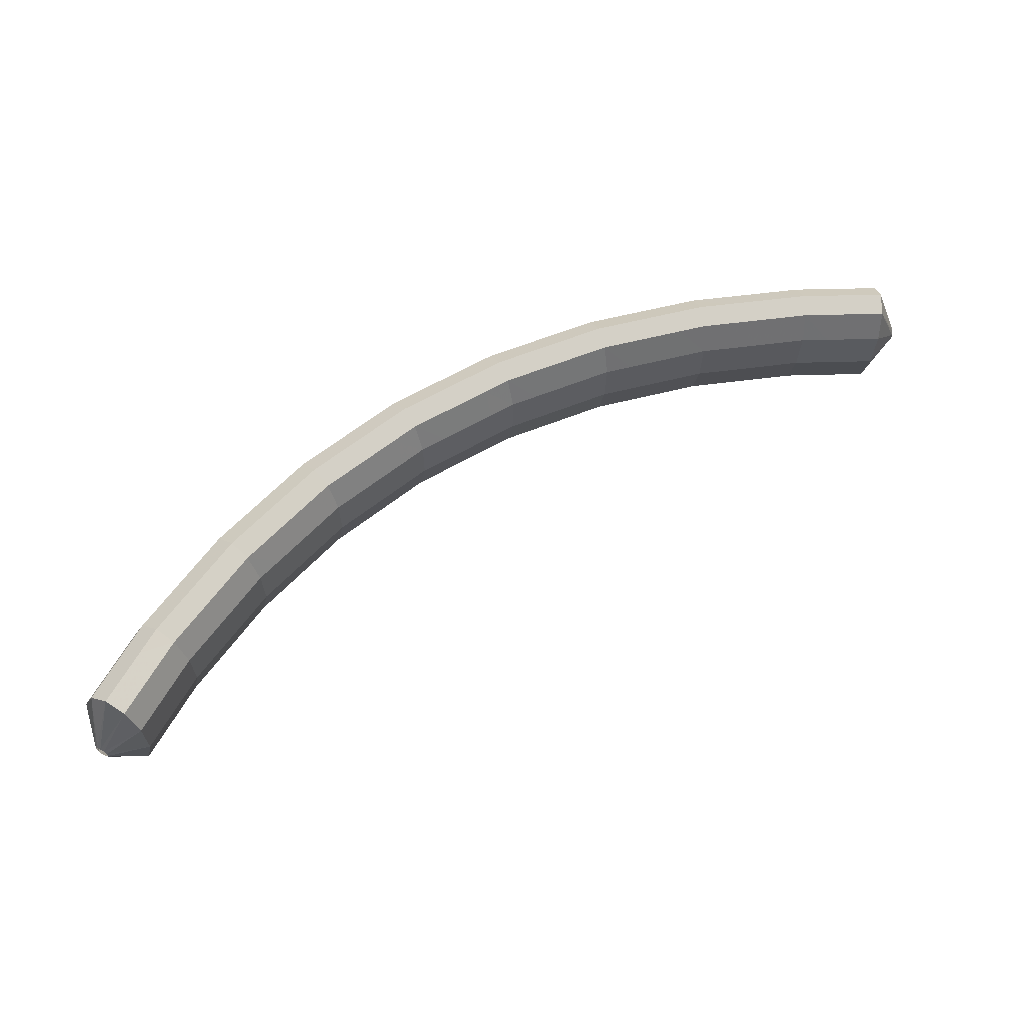
<metadata>
{"format":"obj","ext":"obj","renderer":"f3d","projection":"perspective","resolution":1024,"background":"white","views":[{"elev":15.5,"azim":-15.3,"up":"+Z"}]}
</metadata>
<code>
g tube1
v 158 102.9 186.9
v 158 102.7 187.1
v 158 102.7 187.4
v 158 102.9 187.7
v 158.1 103.1 187.8
v 158.1 103.4 187.7
v 158.1 103.6 187.6
v 158.1 103.7 187.3
v 158.1 103.6 187
v 158.1 103.4 186.8
v 158.1 103.1 186.8
v 158 102.9 186.9
v 155.9 101.9 185.4
v 155.6 100.1 187.4
v 155.4 99.43 189.4
v 155.5 100 190.7
v 155.8 101.7 191
v 156.2 104 190
v 156.6 106.1 188.2
v 156.8 107.4 186.1
v 156.8 107.5 184.3
v 156.6 106.3 183.5
v 156.3 104.2 183.9
v 155.9 101.9 185.4
v 154 102.2 185.4
v 153.7 100.5 187.4
v 153.5 99.76 189.4
v 153.6 100.3 190.7
v 153.9 102 191
v 154.3 104.3 190
v 154.7 106.4 188.2
v 154.9 107.7 186.1
v 154.9 107.8 184.3
v 154.7 106.6 183.5
v 154.4 104.5 183.9
v 154 102.2 185.4
v 152 102.6 185.4
v 151.7 100.8 187.4
v 151.6 100.1 189.4
v 151.7 100.7 190.7
v 152 102.4 190.9
v 152.4 104.6 190
v 152.7 106.8 188.2
v 153 108 186.1
v 153 108.1 184.3
v 152.8 106.9 183.5
v 152.4 104.9 183.9
v 152 102.6 185.4
v 150.2 102.9 185.3
v 149.9 101.1 187.4
v 149.7 100.4 189.4
v 149.8 101 190.7
v 150 102.7 190.9
v 150.3 105 190
v 150.7 107.1 188.2
v 151 108.4 186.1
v 151 108.4 184.3
v 150.9 107.2 183.5
v 150.6 105.2 183.9
v 150.2 102.9 185.3
v 148.4 103.1 185.2
v 148.1 101.3 187.3
v 147.9 100.6 189.3
v 147.8 101.2 190.6
v 148 102.9 190.8
v 148.3 105.2 189.8
v 148.7 107.3 188
v 149 108.6 185.9
v 149.1 108.6 184.2
v 149 107.4 183.4
v 148.8 105.4 183.8
v 148.4 103.1 185.2
v 146.5 103.3 185.1
v 146.2 101.5 187.1
v 145.9 100.8 189.1
v 145.9 101.4 190.4
v 146.1 103.1 190.6
v 146.4 105.4 189.7
v 146.7 107.5 187.9
v 147 108.8 185.8
v 147.2 108.8 184
v 147.1 107.6 183.2
v 146.9 105.6 183.6
v 146.5 103.3 185.1
v 144.6 103.5 184.9
v 144.2 101.7 187
v 144 101 189
v 144 101.6 190.3
v 144.1 103.3 190.5
v 144.4 105.6 189.5
v 144.8 107.7 187.7
v 145.1 109 185.6
v 145.2 109 183.9
v 145.2 107.8 183.1
v 144.9 105.8 183.5
v 144.6 103.5 184.9
v 142.8 103.7 184.8
v 142.4 101.9 186.8
v 142.1 101.2 188.8
v 142 101.8 190.1
v 142.1 103.5 190.3
v 142.4 105.8 189.4
v 142.7 107.9 187.5
v 143.1 109.2 185.4
v 143.3 109.3 183.7
v 143.3 108 182.9
v 143.1 106 183.3
v 142.8 103.7 184.8
v 141 103.7 184.5
v 140.6 101.9 186.5
v 140.3 101.2 188.5
v 140.1 101.9 189.8
v 140.1 103.6 190
v 140.3 105.9 189
v 140.7 108 187.2
v 141.1 109.3 185.1
v 141.3 109.3 183.4
v 141.4 108.1 182.6
v 141.3 106 183
v 141 103.7 184.5
v 139.1 103.8 184.2
v 138.7 102 186.2
v 138.3 101.3 188.2
v 138.1 101.9 189.5
v 138.2 103.6 189.7
v 138.4 105.9 188.7
v 138.8 108 186.9
v 139.1 109.3 184.8
v 139.4 109.4 183.1
v 139.5 108.1 182.3
v 139.4 106.1 182.7
v 139.1 103.8 184.2
v 137.2 103.8 183.8
v 136.8 102 185.9
v 136.4 101.4 187.9
v 136.2 102 189.2
v 136.2 103.7 189.4
v 136.5 106 188.4
v 136.8 108.1 186.6
v 137.2 109.4 184.5
v 137.5 109.4 182.8
v 137.6 108.2 182
v 137.5 106.1 182.4
v 137.2 103.8 183.8
v 135.4 103.9 183.5
v 135 102.1 185.6
v 134.6 101.4 187.6
v 134.3 102 188.8
v 134.2 103.8 189
v 134.4 106 188.1
v 134.8 108.2 186.2
v 135.2 109.4 184.1
v 135.6 109.5 182.4
v 135.7 108.3 181.7
v 135.7 106.2 182.1
v 135.4 103.9 183.5
v 133.7 103.8 183.1
v 133.2 102 185.1
v 132.8 101.3 187.1
v 132.4 101.9 188.3
v 132.2 103.7 188.5
v 132.4 105.9 187.5
v 132.7 108.1 185.7
v 133.2 109.3 183.6
v 133.7 109.4 181.9
v 133.9 108.2 181.2
v 133.9 106.1 181.6
v 133.7 103.8 183.1
v 131.8 103.7 182.6
v 131.4 101.9 184.6
v 130.9 101.2 186.6
v 130.5 101.8 187.8
v 130.4 103.5 188
v 130.5 105.8 187
v 130.9 107.9 185.2
v 131.3 109.2 183.1
v 131.8 109.3 181.4
v 132 108.1 180.7
v 132.1 106 181.1
v 131.8 103.7 182.6
v 129.9 103.6 182.1
v 129.5 101.8 184.1
v 129 101.1 186.1
v 128.6 101.7 187.3
v 128.5 103.4 187.5
v 128.6 105.7 186.5
v 129 107.8 184.7
v 129.5 109.1 182.6
v 129.9 109.2 180.9
v 130.2 107.9 180.2
v 130.2 105.9 180.6
v 129.9 103.6 182.1
v 128.2 103.5 181.6
v 127.7 101.7 183.7
v 127.2 101 185.6
v 126.7 101.6 186.8
v 126.5 103.3 187
v 126.6 105.6 186
v 126.9 107.7 184.2
v 127.5 109 182.1
v 128 109.1 180.4
v 128.4 107.8 179.7
v 128.4 105.8 180.2
v 128.2 103.5 181.6
v 126.6 103.2 181
v 126.1 101.4 183
v 125.5 100.7 184.9
v 124.9 101.3 186.1
v 124.6 103 186.3
v 124.6 105.3 185.2
v 125 107.4 183.4
v 125.6 108.7 181.4
v 126.2 108.8 179.7
v 126.6 107.6 179.1
v 126.8 105.5 179.5
v 126.6 103.2 181
v 124.8 102.9 180.3
v 124.3 101.2 182.3
v 123.7 100.4 184.3
v 123.1 101 185.5
v 122.8 102.7 185.6
v 122.8 105 184.5
v 123.2 107.1 182.7
v 123.8 108.4 180.7
v 124.4 108.5 179.1
v 124.8 107.3 178.4
v 125 105.2 178.8
v 124.8 102.9 180.3
v 123 102.7 179.6
v 122.5 100.9 181.7
v 121.9 100.2 183.6
v 121.3 100.8 184.8
v 121 102.5 184.9
v 121 104.7 183.9
v 121.4 106.9 182
v 122 108.2 180
v 122.6 108.2 178.4
v 123 107 177.7
v 123.2 104.9 178.2
v 123 102.7 179.6
v 121.3 102.4 179
v 120.8 100.6 181
v 120.1 99.9 182.9
v 119.5 100.5 184.1
v 119.1 102.2 184.1
v 119.1 104.4 183.1
v 119.4 106.5 181.3
v 120.1 107.9 179.3
v 120.8 107.9 177.7
v 121.3 106.7 177
v 121.5 104.7 177.5
v 121.3 102.4 179
v 119.8 102 178.2
v 119.3 100.2 180.2
v 118.5 99.46 182.1
v 117.8 100 183.2
v 117.3 101.7 183.2
v 117.2 103.9 182.2
v 117.6 106.1 180.4
v 118.3 107.4 178.4
v 119.1 107.5 176.8
v 119.7 106.3 176.2
v 120 104.3 176.7
v 119.8 102 178.2
v 118.1 101.5 177.4
v 117.6 99.74 179.4
v 116.8 99 181.2
v 116.1 99.56 182.3
v 115.6 101.2 182.4
v 115.6 103.5 181.3
v 115.9 105.6 179.5
v 116.6 106.9 177.5
v 117.4 107 175.9
v 118 105.8 175.3
v 118.3 103.8 175.9
v 118.1 101.5 177.4
v 116.4 101.1 176.5
v 115.9 99.28 178.5
v 115.1 98.55 180.3
v 114.4 99.11 181.5
v 113.9 100.8 181.5
v 113.9 103 180.4
v 114.2 105.1 178.6
v 114.9 106.5 176.6
v 115.7 106.6 175.1
v 116.3 105.4 174.5
v 116.6 103.3 175
v 116.4 101.1 176.5
v 114.9 100.7 175.7
v 114.3 98.86 177.7
v 113.5 98.11 179.5
v 112.7 98.64 180.6
v 112.2 100.3 180.6
v 112.1 102.5 179.5
v 112.4 104.7 177.7
v 113.1 106 175.7
v 114 106.1 174.2
v 114.7 105 173.6
v 115 102.9 174.2
v 114.9 100.7 175.7
v 113.5 100.1 174.8
v 112.9 98.29 176.7
v 112 97.52 178.5
v 111.1 98.02 179.5
v 110.5 99.64 179.5
v 110.4 101.9 178.4
v 110.7 104 176.6
v 111.5 105.3 174.6
v 112.4 105.5 173.2
v 113.2 104.4 172.6
v 113.6 102.4 173.2
v 113.5 100.1 174.8
v 112 99.48 173.7
v 111.4 97.68 175.7
v 110.5 96.9 177.5
v 109.6 97.41 178.5
v 109 99.03 178.5
v 108.8 101.3 177.4
v 109.2 103.4 175.5
v 110 104.7 173.6
v 110.9 104.9 172.1
v 111.7 103.7 171.6
v 112.1 101.7 172.2
v 112 99.48 173.7
v 110.4 98.86 172.7
v 109.8 97.06 174.7
v 109 96.29 176.5
v 108.1 96.79 177.5
v 107.5 98.41 177.5
v 107.3 100.6 176.3
v 107.7 102.8 174.5
v 108.4 104.1 172.6
v 109.4 104.2 171.1
v 110.1 103.1 170.6
v 110.5 101.1 171.2
v 110.4 98.86 172.7
v 109 98.3 171.8
v 108.4 96.49 173.7
v 107.5 95.69 175.5
v 106.5 96.17 176.5
v 105.8 97.76 176.4
v 105.7 99.97 175.2
v 106 102.1 173.4
v 106.8 103.4 171.5
v 107.8 103.6 170.1
v 108.6 102.5 169.6
v 109.1 100.6 170.2
v 109 98.3 171.8
v 107.7 97.61 170.7
v 107.1 95.79 172.7
v 106.1 94.97 174.4
v 105.1 95.41 175.3
v 104.4 96.97 175.2
v 104.2 99.16 174
v 104.5 101.3 172.2
v 105.4 102.7 170.3
v 106.4 102.9 168.9
v 107.3 101.8 168.5
v 107.8 99.85 169.2
v 107.7 97.61 170.7
v 106.4 96.86 169.6
v 105.7 95.03 171.5
v 104.8 94.21 173.2
v 103.7 94.66 174.2
v 103 96.22 174
v 102.8 98.41 172.9
v 103.1 100.5 171
v 104 101.9 169.1
v 105 102.1 167.8
v 105.9 101.1 167.3
v 106.4 99.1 168
v 106.4 96.86 169.6
v 105 96.11 168.4
v 104.4 94.28 170.4
v 103.4 93.46 172.1
v 102.4 93.91 173
v 101.6 95.47 172.9
v 101.4 97.66 171.7
v 101.8 99.78 169.9
v 102.6 101.2 168
v 103.6 101.4 166.6
v 104.6 100.3 166.2
v 105.1 98.35 166.9
v 105 96.11 168.4
v 103.7 95.41 167.4
v 103.1 93.58 169.3
v 102 92.73 171
v 101 93.15 171.8
v 100.2 94.68 171.7
v 99.94 96.85 170.5
v 100.3 98.97 168.6
v 101.2 100.4 166.8
v 102.3 100.6 165.4
v 103.2 99.58 165.1
v 103.8 97.65 165.8
v 103.7 95.41 167.4
v 102.6 94.61 166.2
v 101.9 92.77 168.1
v 100.9 91.9 169.7
v 99.74 92.27 170.6
v 98.91 93.78 170.4
v 98.63 95.93 169.1
v 98.99 98.05 167.3
v 99.88 99.47 165.5
v 101 99.72 164.2
v 102 98.74 163.9
v 102.6 96.83 164.6
v 102.6 94.61 166.2
v 101.4 93.74 164.9
v 100.7 91.9 166.9
v 99.64 91.03 168.5
v 98.52 91.41 169.3
v 97.69 92.92 169.1
v 97.41 95.07 167.9
v 97.77 97.19 166.1
v 98.66 98.6 164.2
v 99.8 98.86 162.9
v 100.8 97.88 162.6
v 101.4 95.97 163.4
v 101.4 93.74 164.9
v 100.1 92.88 163.7
v 99.48 91.04 165.6
v 98.42 90.17 167.2
v 97.3 90.55 168.1
v 96.47 92.05 167.9
v 96.19 94.21 166.6
v 96.55 96.33 164.8
v 97.44 97.74 163
v 98.58 98 161.7
v 99.6 97.02 161.4
v 100.2 95.11 162.1
v 100.1 92.88 163.7
v 97.38 92.99 163.3
v 97.28 92.83 163.5
v 97.09 92.79 163.7
v 96.87 92.9 163.8
v 96.69 93.11 163.9
v 96.61 93.36 163.8
v 96.64 93.58 163.6
v 96.79 93.68 163.4
v 97 93.64 163.2
v 97.21 93.48 163.1
v 97.35 93.24 163.1
v 97.38 92.99 163.3
f 1 2 14
f 14 13 1
f 2 3 15
f 15 14 2
f 3 4 16
f 16 15 3
f 4 5 17
f 17 16 4
f 5 6 18
f 18 17 5
f 6 7 19
f 19 18 6
f 7 8 20
f 20 19 7
f 8 9 21
f 21 20 8
f 9 10 22
f 22 21 9
f 10 11 23
f 23 22 10
f 11 12 24
f 24 23 11
f 13 14 26
f 26 25 13
f 14 15 27
f 27 26 14
f 15 16 28
f 28 27 15
f 16 17 29
f 29 28 16
f 17 18 30
f 30 29 17
f 18 19 31
f 31 30 18
f 19 20 32
f 32 31 19
f 20 21 33
f 33 32 20
f 21 22 34
f 34 33 21
f 22 23 35
f 35 34 22
f 23 24 36
f 36 35 23
f 25 26 38
f 38 37 25
f 26 27 39
f 39 38 26
f 27 28 40
f 40 39 27
f 28 29 41
f 41 40 28
f 29 30 42
f 42 41 29
f 30 31 43
f 43 42 30
f 31 32 44
f 44 43 31
f 32 33 45
f 45 44 32
f 33 34 46
f 46 45 33
f 34 35 47
f 47 46 34
f 35 36 48
f 48 47 35
f 37 38 50
f 50 49 37
f 38 39 51
f 51 50 38
f 39 40 52
f 52 51 39
f 40 41 53
f 53 52 40
f 41 42 54
f 54 53 41
f 42 43 55
f 55 54 42
f 43 44 56
f 56 55 43
f 44 45 57
f 57 56 44
f 45 46 58
f 58 57 45
f 46 47 59
f 59 58 46
f 47 48 60
f 60 59 47
f 49 50 62
f 62 61 49
f 50 51 63
f 63 62 50
f 51 52 64
f 64 63 51
f 52 53 65
f 65 64 52
f 53 54 66
f 66 65 53
f 54 55 67
f 67 66 54
f 55 56 68
f 68 67 55
f 56 57 69
f 69 68 56
f 57 58 70
f 70 69 57
f 58 59 71
f 71 70 58
f 59 60 72
f 72 71 59
f 61 62 74
f 74 73 61
f 62 63 75
f 75 74 62
f 63 64 76
f 76 75 63
f 64 65 77
f 77 76 64
f 65 66 78
f 78 77 65
f 66 67 79
f 79 78 66
f 67 68 80
f 80 79 67
f 68 69 81
f 81 80 68
f 69 70 82
f 82 81 69
f 70 71 83
f 83 82 70
f 71 72 84
f 84 83 71
f 73 74 86
f 86 85 73
f 74 75 87
f 87 86 74
f 75 76 88
f 88 87 75
f 76 77 89
f 89 88 76
f 77 78 90
f 90 89 77
f 78 79 91
f 91 90 78
f 79 80 92
f 92 91 79
f 80 81 93
f 93 92 80
f 81 82 94
f 94 93 81
f 82 83 95
f 95 94 82
f 83 84 96
f 96 95 83
f 85 86 98
f 98 97 85
f 86 87 99
f 99 98 86
f 87 88 100
f 100 99 87
f 88 89 101
f 101 100 88
f 89 90 102
f 102 101 89
f 90 91 103
f 103 102 90
f 91 92 104
f 104 103 91
f 92 93 105
f 105 104 92
f 93 94 106
f 106 105 93
f 94 95 107
f 107 106 94
f 95 96 108
f 108 107 95
f 97 98 110
f 110 109 97
f 98 99 111
f 111 110 98
f 99 100 112
f 112 111 99
f 100 101 113
f 113 112 100
f 101 102 114
f 114 113 101
f 102 103 115
f 115 114 102
f 103 104 116
f 116 115 103
f 104 105 117
f 117 116 104
f 105 106 118
f 118 117 105
f 106 107 119
f 119 118 106
f 107 108 120
f 120 119 107
f 109 110 122
f 122 121 109
f 110 111 123
f 123 122 110
f 111 112 124
f 124 123 111
f 112 113 125
f 125 124 112
f 113 114 126
f 126 125 113
f 114 115 127
f 127 126 114
f 115 116 128
f 128 127 115
f 116 117 129
f 129 128 116
f 117 118 130
f 130 129 117
f 118 119 131
f 131 130 118
f 119 120 132
f 132 131 119
f 121 122 134
f 134 133 121
f 122 123 135
f 135 134 122
f 123 124 136
f 136 135 123
f 124 125 137
f 137 136 124
f 125 126 138
f 138 137 125
f 126 127 139
f 139 138 126
f 127 128 140
f 140 139 127
f 128 129 141
f 141 140 128
f 129 130 142
f 142 141 129
f 130 131 143
f 143 142 130
f 131 132 144
f 144 143 131
f 133 134 146
f 146 145 133
f 134 135 147
f 147 146 134
f 135 136 148
f 148 147 135
f 136 137 149
f 149 148 136
f 137 138 150
f 150 149 137
f 138 139 151
f 151 150 138
f 139 140 152
f 152 151 139
f 140 141 153
f 153 152 140
f 141 142 154
f 154 153 141
f 142 143 155
f 155 154 142
f 143 144 156
f 156 155 143
f 145 146 158
f 158 157 145
f 146 147 159
f 159 158 146
f 147 148 160
f 160 159 147
f 148 149 161
f 161 160 148
f 149 150 162
f 162 161 149
f 150 151 163
f 163 162 150
f 151 152 164
f 164 163 151
f 152 153 165
f 165 164 152
f 153 154 166
f 166 165 153
f 154 155 167
f 167 166 154
f 155 156 168
f 168 167 155
f 157 158 170
f 170 169 157
f 158 159 171
f 171 170 158
f 159 160 172
f 172 171 159
f 160 161 173
f 173 172 160
f 161 162 174
f 174 173 161
f 162 163 175
f 175 174 162
f 163 164 176
f 176 175 163
f 164 165 177
f 177 176 164
f 165 166 178
f 178 177 165
f 166 167 179
f 179 178 166
f 167 168 180
f 180 179 167
f 169 170 182
f 182 181 169
f 170 171 183
f 183 182 170
f 171 172 184
f 184 183 171
f 172 173 185
f 185 184 172
f 173 174 186
f 186 185 173
f 174 175 187
f 187 186 174
f 175 176 188
f 188 187 175
f 176 177 189
f 189 188 176
f 177 178 190
f 190 189 177
f 178 179 191
f 191 190 178
f 179 180 192
f 192 191 179
f 181 182 194
f 194 193 181
f 182 183 195
f 195 194 182
f 183 184 196
f 196 195 183
f 184 185 197
f 197 196 184
f 185 186 198
f 198 197 185
f 186 187 199
f 199 198 186
f 187 188 200
f 200 199 187
f 188 189 201
f 201 200 188
f 189 190 202
f 202 201 189
f 190 191 203
f 203 202 190
f 191 192 204
f 204 203 191
f 193 194 206
f 206 205 193
f 194 195 207
f 207 206 194
f 195 196 208
f 208 207 195
f 196 197 209
f 209 208 196
f 197 198 210
f 210 209 197
f 198 199 211
f 211 210 198
f 199 200 212
f 212 211 199
f 200 201 213
f 213 212 200
f 201 202 214
f 214 213 201
f 202 203 215
f 215 214 202
f 203 204 216
f 216 215 203
f 205 206 218
f 218 217 205
f 206 207 219
f 219 218 206
f 207 208 220
f 220 219 207
f 208 209 221
f 221 220 208
f 209 210 222
f 222 221 209
f 210 211 223
f 223 222 210
f 211 212 224
f 224 223 211
f 212 213 225
f 225 224 212
f 213 214 226
f 226 225 213
f 214 215 227
f 227 226 214
f 215 216 228
f 228 227 215
f 217 218 230
f 230 229 217
f 218 219 231
f 231 230 218
f 219 220 232
f 232 231 219
f 220 221 233
f 233 232 220
f 221 222 234
f 234 233 221
f 222 223 235
f 235 234 222
f 223 224 236
f 236 235 223
f 224 225 237
f 237 236 224
f 225 226 238
f 238 237 225
f 226 227 239
f 239 238 226
f 227 228 240
f 240 239 227
f 229 230 242
f 242 241 229
f 230 231 243
f 243 242 230
f 231 232 244
f 244 243 231
f 232 233 245
f 245 244 232
f 233 234 246
f 246 245 233
f 234 235 247
f 247 246 234
f 235 236 248
f 248 247 235
f 236 237 249
f 249 248 236
f 237 238 250
f 250 249 237
f 238 239 251
f 251 250 238
f 239 240 252
f 252 251 239
f 241 242 254
f 254 253 241
f 242 243 255
f 255 254 242
f 243 244 256
f 256 255 243
f 244 245 257
f 257 256 244
f 245 246 258
f 258 257 245
f 246 247 259
f 259 258 246
f 247 248 260
f 260 259 247
f 248 249 261
f 261 260 248
f 249 250 262
f 262 261 249
f 250 251 263
f 263 262 250
f 251 252 264
f 264 263 251
f 253 254 266
f 266 265 253
f 254 255 267
f 267 266 254
f 255 256 268
f 268 267 255
f 256 257 269
f 269 268 256
f 257 258 270
f 270 269 257
f 258 259 271
f 271 270 258
f 259 260 272
f 272 271 259
f 260 261 273
f 273 272 260
f 261 262 274
f 274 273 261
f 262 263 275
f 275 274 262
f 263 264 276
f 276 275 263
f 265 266 278
f 278 277 265
f 266 267 279
f 279 278 266
f 267 268 280
f 280 279 267
f 268 269 281
f 281 280 268
f 269 270 282
f 282 281 269
f 270 271 283
f 283 282 270
f 271 272 284
f 284 283 271
f 272 273 285
f 285 284 272
f 273 274 286
f 286 285 273
f 274 275 287
f 287 286 274
f 275 276 288
f 288 287 275
f 277 278 290
f 290 289 277
f 278 279 291
f 291 290 278
f 279 280 292
f 292 291 279
f 280 281 293
f 293 292 280
f 281 282 294
f 294 293 281
f 282 283 295
f 295 294 282
f 283 284 296
f 296 295 283
f 284 285 297
f 297 296 284
f 285 286 298
f 298 297 285
f 286 287 299
f 299 298 286
f 287 288 300
f 300 299 287
f 289 290 302
f 302 301 289
f 290 291 303
f 303 302 290
f 291 292 304
f 304 303 291
f 292 293 305
f 305 304 292
f 293 294 306
f 306 305 293
f 294 295 307
f 307 306 294
f 295 296 308
f 308 307 295
f 296 297 309
f 309 308 296
f 297 298 310
f 310 309 297
f 298 299 311
f 311 310 298
f 299 300 312
f 312 311 299
f 301 302 314
f 314 313 301
f 302 303 315
f 315 314 302
f 303 304 316
f 316 315 303
f 304 305 317
f 317 316 304
f 305 306 318
f 318 317 305
f 306 307 319
f 319 318 306
f 307 308 320
f 320 319 307
f 308 309 321
f 321 320 308
f 309 310 322
f 322 321 309
f 310 311 323
f 323 322 310
f 311 312 324
f 324 323 311
f 313 314 326
f 326 325 313
f 314 315 327
f 327 326 314
f 315 316 328
f 328 327 315
f 316 317 329
f 329 328 316
f 317 318 330
f 330 329 317
f 318 319 331
f 331 330 318
f 319 320 332
f 332 331 319
f 320 321 333
f 333 332 320
f 321 322 334
f 334 333 321
f 322 323 335
f 335 334 322
f 323 324 336
f 336 335 323
f 325 326 338
f 338 337 325
f 326 327 339
f 339 338 326
f 327 328 340
f 340 339 327
f 328 329 341
f 341 340 328
f 329 330 342
f 342 341 329
f 330 331 343
f 343 342 330
f 331 332 344
f 344 343 331
f 332 333 345
f 345 344 332
f 333 334 346
f 346 345 333
f 334 335 347
f 347 346 334
f 335 336 348
f 348 347 335
f 337 338 350
f 350 349 337
f 338 339 351
f 351 350 338
f 339 340 352
f 352 351 339
f 340 341 353
f 353 352 340
f 341 342 354
f 354 353 341
f 342 343 355
f 355 354 342
f 343 344 356
f 356 355 343
f 344 345 357
f 357 356 344
f 345 346 358
f 358 357 345
f 346 347 359
f 359 358 346
f 347 348 360
f 360 359 347
f 349 350 362
f 362 361 349
f 350 351 363
f 363 362 350
f 351 352 364
f 364 363 351
f 352 353 365
f 365 364 352
f 353 354 366
f 366 365 353
f 354 355 367
f 367 366 354
f 355 356 368
f 368 367 355
f 356 357 369
f 369 368 356
f 357 358 370
f 370 369 357
f 358 359 371
f 371 370 358
f 359 360 372
f 372 371 359
f 361 362 374
f 374 373 361
f 362 363 375
f 375 374 362
f 363 364 376
f 376 375 363
f 364 365 377
f 377 376 364
f 365 366 378
f 378 377 365
f 366 367 379
f 379 378 366
f 367 368 380
f 380 379 367
f 368 369 381
f 381 380 368
f 369 370 382
f 382 381 369
f 370 371 383
f 383 382 370
f 371 372 384
f 384 383 371
f 373 374 386
f 386 385 373
f 374 375 387
f 387 386 374
f 375 376 388
f 388 387 375
f 376 377 389
f 389 388 376
f 377 378 390
f 390 389 377
f 378 379 391
f 391 390 378
f 379 380 392
f 392 391 379
f 380 381 393
f 393 392 380
f 381 382 394
f 394 393 381
f 382 383 395
f 395 394 382
f 383 384 396
f 396 395 383
f 385 386 398
f 398 397 385
f 386 387 399
f 399 398 386
f 387 388 400
f 400 399 387
f 388 389 401
f 401 400 388
f 389 390 402
f 402 401 389
f 390 391 403
f 403 402 390
f 391 392 404
f 404 403 391
f 392 393 405
f 405 404 392
f 393 394 406
f 406 405 393
f 394 395 407
f 407 406 394
f 395 396 408
f 408 407 395
f 397 398 410
f 410 409 397
f 398 399 411
f 411 410 398
f 399 400 412
f 412 411 399
f 400 401 413
f 413 412 400
f 401 402 414
f 414 413 401
f 402 403 415
f 415 414 402
f 403 404 416
f 416 415 403
f 404 405 417
f 417 416 404
f 405 406 418
f 418 417 405
f 406 407 419
f 419 418 406
f 407 408 420
f 420 419 407
f 409 410 422
f 422 421 409
f 410 411 423
f 423 422 410
f 411 412 424
f 424 423 411
f 412 413 425
f 425 424 412
f 413 414 426
f 426 425 413
f 414 415 427
f 427 426 414
f 415 416 428
f 428 427 415
f 416 417 429
f 429 428 416
f 417 418 430
f 430 429 417
f 418 419 431
f 431 430 418
f 419 420 432
f 432 431 419
f 421 422 434
f 434 433 421
f 422 423 435
f 435 434 422
f 423 424 436
f 436 435 423
f 424 425 437
f 437 436 424
f 425 426 438
f 438 437 425
f 426 427 439
f 439 438 426
f 427 428 440
f 440 439 427
f 428 429 441
f 441 440 428
f 429 430 442
f 442 441 429
f 430 431 443
f 443 442 430
f 431 432 444
f 444 443 431
g

</code>
